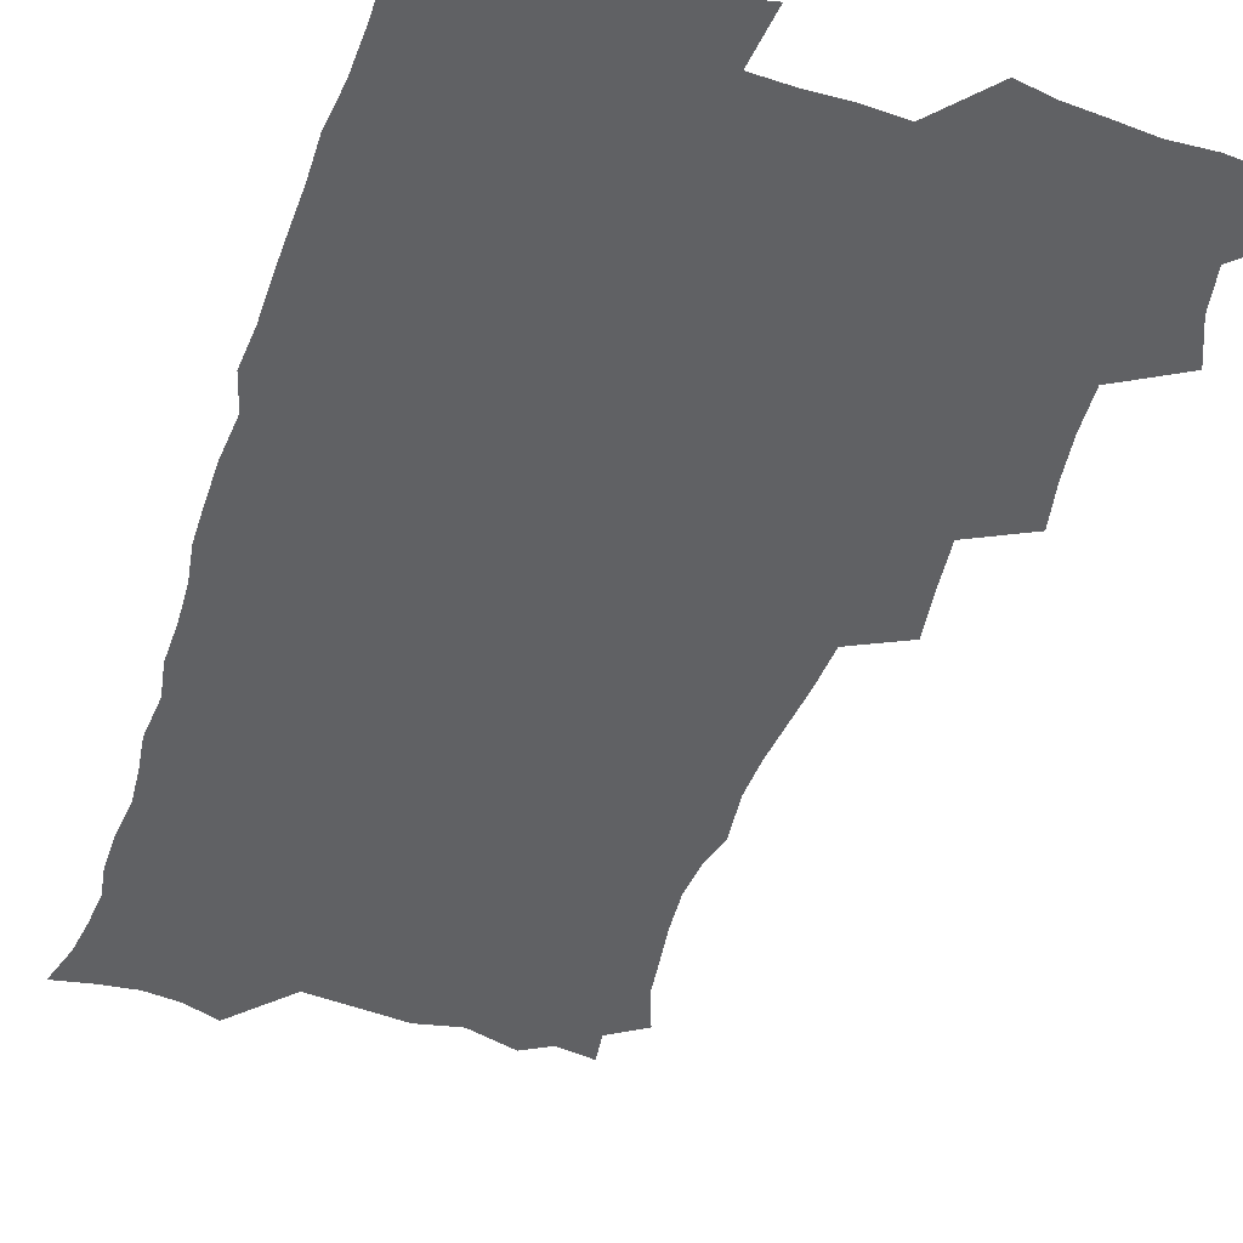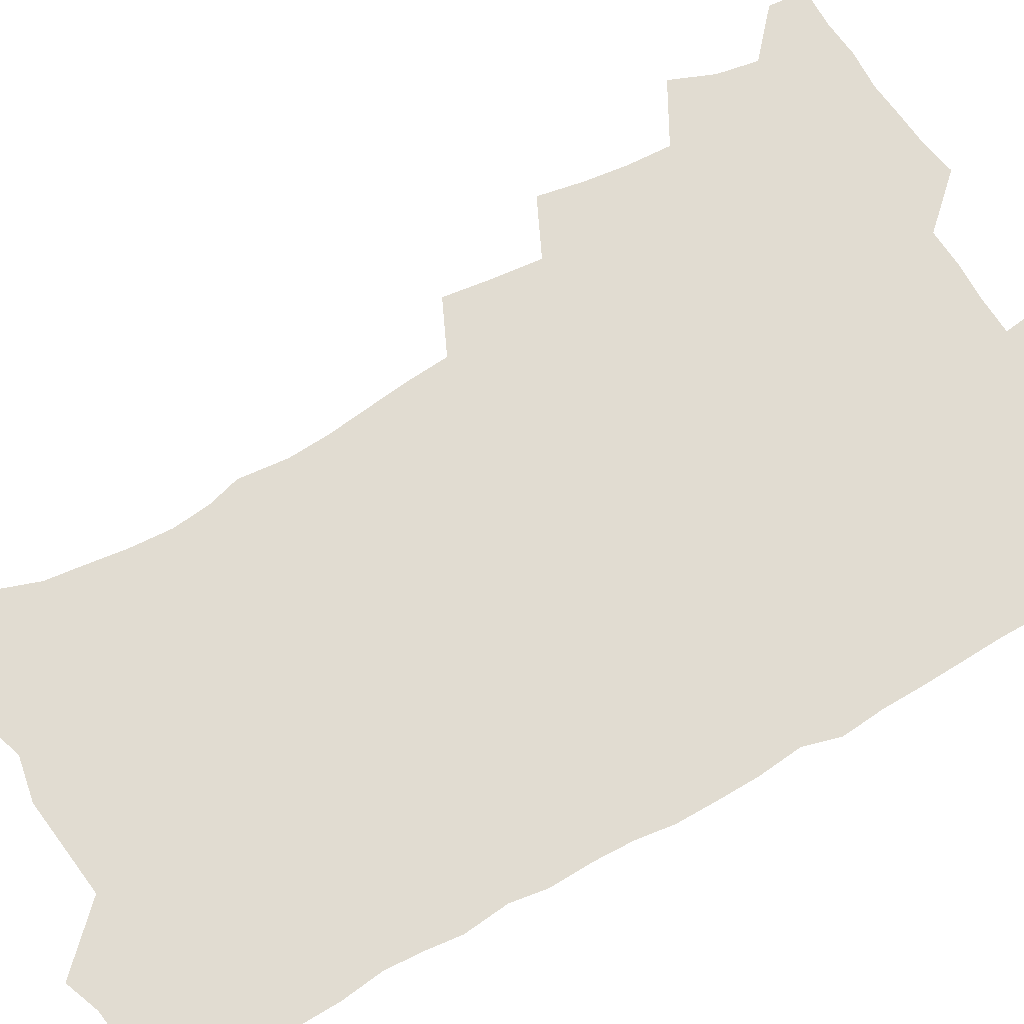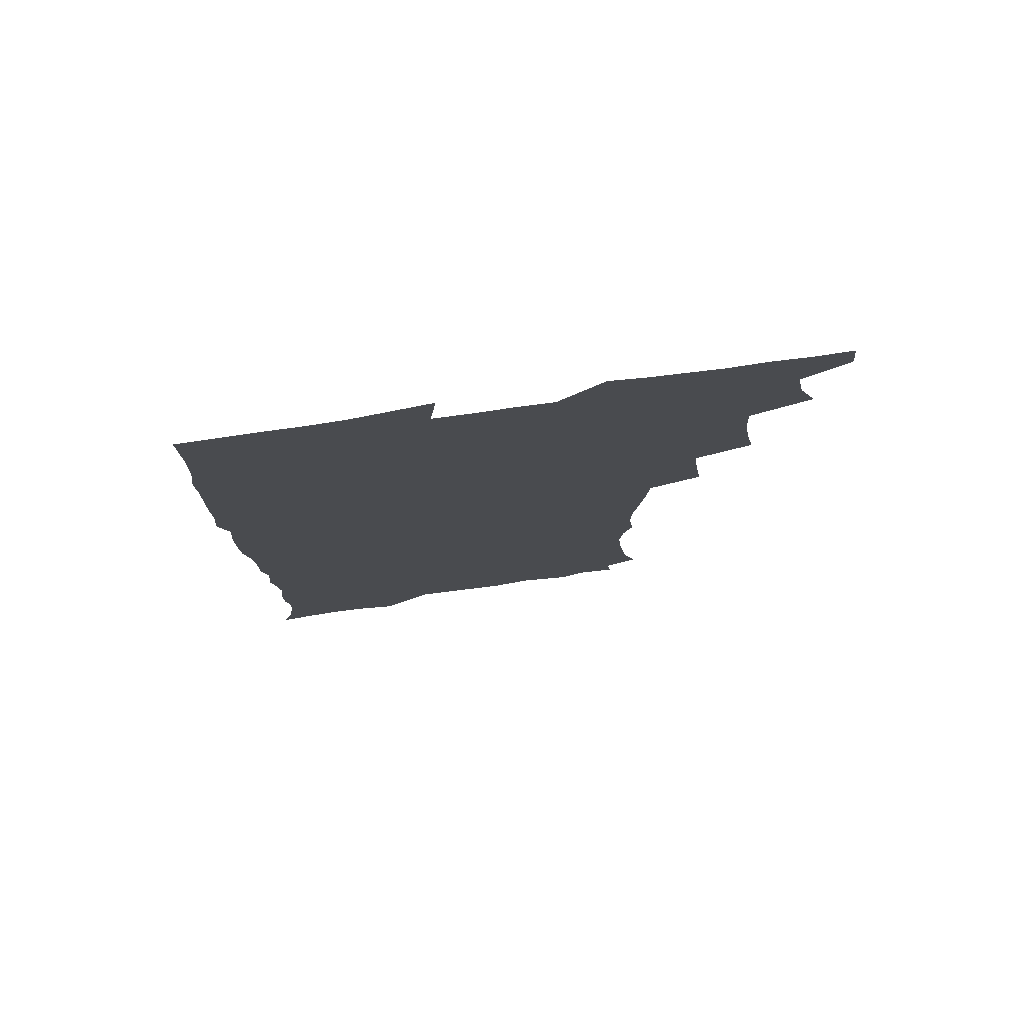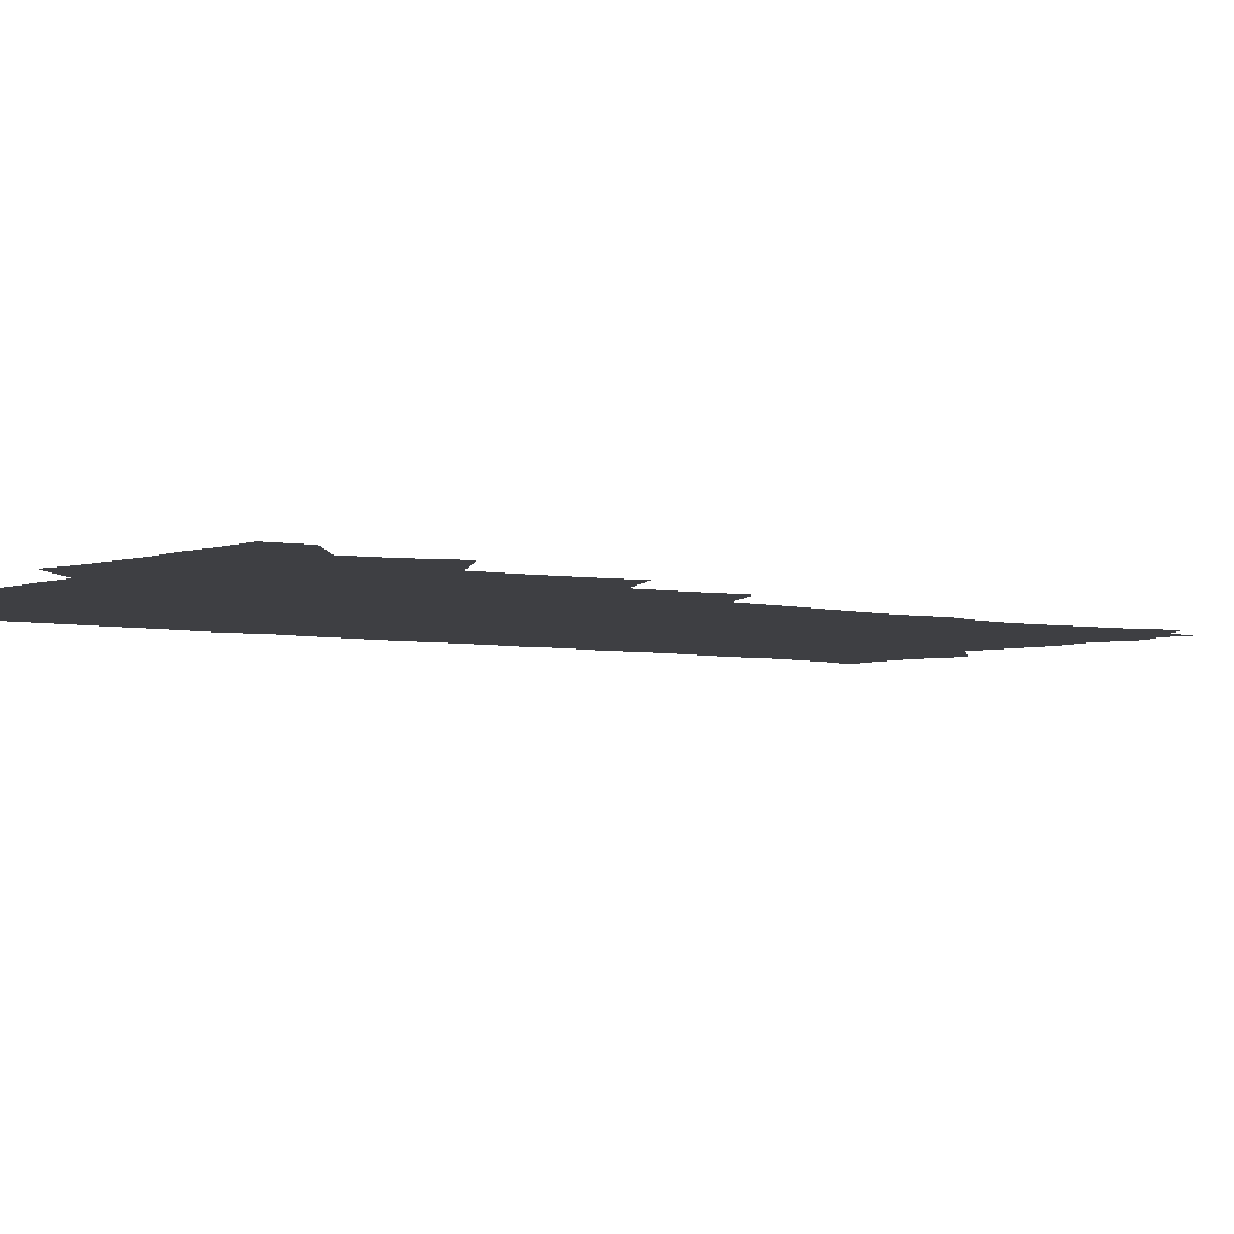
<metadata>
{"format":"obj","ext":"obj","renderer":"f3d","projection":"perspective","resolution":1024,"background":"white","views":[{"elev":-46.8,"azim":161.8,"up":"+Z"},{"elev":69.1,"azim":59.6,"up":"+Z"},{"elev":78.3,"azim":171.9,"up":"+Y"},{"elev":-4.3,"azim":-128.5,"up":"+Z"}]}
</metadata>
<code>
v 463.7 555 0
v 465.3 569.7 0
v 471.2 506.4 0
v 478.2 523.2 0
v 481.2 539.1 0
v 482.2 554 0
v 481.3 569.3 0
v 487.9 441.8 0
v 491.3 459.3 0
v 493.6 476.4 0
v 494.6 493.3 0
v 498.5 510.1 0
v 497.9 524.5 0
v 497.8 539.3 0
v 497.5 554 0
v 495.9 570.5 0
v 505.2 393.2 0
v 507.9 411.9 0
v 510 431 0
v 511.2 448 0
v 511.4 463.7 0
v 508.9 477.9 0
v 512.8 495.3 0
v 514.2 510.7 0
v 513.7 524.8 0
v 513.1 539.6 0
v 512.2 554.7 0
v 511.5 569.8 0
v 523.1 209.2 0
v 528.7 225.2 0
v 530.5 239 0
v 532.8 254.8 0
v 534 271.5 0
v 532.6 286.4 0
v 529.2 298.8 0
v 531.3 317.8 0
v 530.6 333.9 0
v 528.8 349.8 0
v 527 366.1 0
v 525.9 383.3 0
v 525.6 400.4 0
v 526.2 417.5 0
v 526.2 433.4 0
v 527.8 450.3 0
v 529 466.5 0
v 528.6 481.3 0
v 527.8 496 0
v 528 510.6 0
v 528.2 525.1 0
v 528.3 539.6 0
v 526.9 555.4 0
v 525.9 571.1 0
v 534.8 188.3 0
v 536.5 200.6 0
v 539.6 214.8 0
v 546.4 234 0
v 548.2 249.9 0
v 549.2 265.7 0
v 548.2 279.4 0
v 548.1 295 0
v 546.3 309 0
v 547.7 327.5 0
v 545.7 341.4 0
v 545 357.4 0
v 544.3 373.4 0
v 542.7 388.4 0
v 542.5 404.6 0
v 544.2 422.2 0
v 543.9 437.1 0
v 543.2 451.7 0
v 543.6 466.9 0
v 544.2 482.1 0
v 544.4 496.7 0
v 544.5 510.9 0
v 544.4 525.2 0
v 543 540.3 0
v 541.4 556.3 0
v 540 572.2 0
v 549.3 191 0
v 555.1 206.9 0
v 559.7 224.6 0
v 561.4 239.8 0
v 563.6 257 0
v 563.8 271.8 0
v 563 286 0
v 562.2 300.4 0
v 561.3 315.1 0
v 562.1 332.6 0
v 561 347.1 0
v 560.5 362.5 0
v 558.9 376.5 0
v 558.1 391.6 0
v 557.7 406.8 0
v 559 423.6 0
v 558.9 438.5 0
v 558.4 452.8 0
v 559.1 468.2 0
v 559.4 482.8 0
v 559.6 497.1 0
v 560 511.1 0
v 559.9 524.7 0
v 558.4 539.6 0
v 556.1 556.5 0
v 553.7 574.7 0
v 559.9 185 0
v 571.7 212 0
v 575.1 229.2 0
v 575.9 244 0
v 576.8 259.7 0
v 576.6 274 0
v 576.3 288.9 0
v 575.5 303 0
v 575.6 319.4 0
v 575.4 334.8 0
v 575.2 350.3 0
v 574.8 365.2 0
v 574.3 379.9 0
v 574.2 395.3 0
v 573.9 410.3 0
v 573.2 424.3 0
v 573.2 439.1 0
v 573 453.6 0
v 574 469.1 0
v 573.5 482.9 0
v 574.1 497.5 0
v 574.3 511.3 0
v 573.8 525.1 0
v 572.8 539.7 0
v 571.2 555.4 0
v 578.9 190.8 0
v 587.1 215.1 0
v 589.9 233.4 0
v 589.7 246.5 0
v 590.1 261.6 0
v 590.1 276.6 0
v 589.3 290.3 0
v 589.1 305.5 0
v 588.9 320.8 0
v 588.6 335.8 0
v 588.7 352.3 0
v 588.4 365.7 0
v 588.5 381.9 0
v 588.3 396.6 0
v 588 411.1 0
v 588.4 426.4 0
v 587.4 439.8 0
v 588.1 455.2 0
v 588.2 469.5 0
v 588 483.5 0
v 588 497.6 0
v 588.2 511.5 0
v 587.8 525.7 0
v 587.1 540.6 0
v 585.8 556.2 0
v 595.6 187.4 0
v 601.4 214.9 0
v 602.7 232 0
v 602.8 246 0
v 603.1 262.3 0
v 603.2 278 0
v 602.9 292.7 0
v 602.8 307.9 0
v 602.7 323.3 0
v 602.3 337.3 0
v 602.1 350.6 0
v 602 366.8 0
v 602.2 382.3 0
v 602.1 397.4 0
v 602 411.4 0
v 602.2 427.1 0
v 601.8 440.6 0
v 602.3 456 0
v 602.2 469.7 0
v 602 483.5 0
v 601.9 497.3 0
v 602.4 511.5 0
v 602.2 525.7 0
v 602.1 540.1 0
v 601.2 555.7 0
v 614.5 189.5 0
v 615.9 213.2 0
v 616.3 232.8 0
v 616.4 247.8 0
v 616.3 262.7 0
v 616.3 278.9 0
v 616.1 292.6 0
v 616 307.9 0
v 615.9 322.8 0
v 615.8 337.9 0
v 615.6 352.1 0
v 615.5 367.7 0
v 616.1 380.9 0
v 615.9 396.5 0
v 615.9 410.9 0
v 615.9 426.8 0
v 615.9 441.3 0
v 616 455.9 0
v 616.2 469.8 0
v 616.5 483.9 0
v 616.9 497.8 0
v 616.5 511.8 0
v 616.6 525.7 0
v 616.7 539.8 0
v 616.1 556.3 0
v 613.6 577.4 0
v 632.7 191.5 0
v 630.5 214.6 0
v 629.9 232 0
v 629.5 248.5 0
v 629.5 262.8 0
v 629.2 279.1 0
v 629.2 293.3 0
v 629.1 308.5 0
v 629.2 322.9 0
v 629.1 338.6 0
v 629 353.3 0
v 629.5 365.7 0
v 629.6 382.8 0
v 629.5 397.5 0
v 629.8 411 0
v 629.7 426.5 0
v 629.8 441 0
v 629.7 455.8 0
v 630.1 469.4 0
v 630.9 482.9 0
v 630.7 498.2 0
v 630.8 511.8 0
v 631 525.6 0
v 630.9 540.1 0
v 631 554.6 0
v 628.8 574.2 0
v 653.5 169.8 0
v 647 194.1 0
v 644.7 213.4 0
v 643.4 231.1 0
v 643 246.5 0
v 642.3 263.9 0
v 642.2 278.9 0
v 642.3 293.1 0
v 642.9 306 0
v 642 324.6 0
v 642.6 337.5 0
v 642.3 353.2 0
v 642.8 367.1 0
v 643.1 381.5 0
v 643 396.3 0
v 644.1 409.5 0
v 643.4 426.4 0
v 643.9 440.1 0
v 643.9 454.7 0
v 644.3 468.7 0
v 644.8 482.9 0
v 644.9 497.7 0
v 645.3 511.7 0
v 645.3 525.8 0
v 645.4 540.3 0
v 645.3 554.9 0
v 644.8 571 0
v 666.7 174.7 0
v 661.9 193.4 0
v 658.8 212.3 0
v 656.9 230 0
v 656.4 245.3 0
v 655.5 261.9 0
v 655.6 276.5 0
v 655 292.5 0
v 656.1 305.5 0
v 655.6 322 0
v 655.7 336.9 0
v 655.9 351.5 0
v 656.9 365 0
v 656.7 380.4 0
v 658.4 393.7 0
v 657.5 410.4 0
v 657.5 425 0
v 658.1 439.1 0
v 658.4 453.4 0
v 658.4 468.1 0
v 659.1 481.9 0
v 658.2 498.3 0
v 659.3 511.5 0
v 659.8 525.7 0
v 660 540.1 0
v 660.1 555.2 0
v 660.2 570.1 0
v 680.3 176.5 0
v 676.1 192.9 0
v 673.5 209.3 0
v 671.5 226 0
v 670.1 242.7 0
v 670.6 256.7 0
v 669.5 273.2 0
v 669.5 288.2 0
v 669.8 303 0
v 669.4 318.8 0
v 671.7 331.5 0
v 670.2 348.7 0
v 670.1 363.9 0
v 671.1 377.9 0
v 672.4 392 0
v 672.1 407.8 0
v 673.3 421.9 0
v 672.8 437.4 0
v 672.6 452.5 0
v 673.1 466.9 0
v 673.4 481.6 0
v 672.9 496.7 0
v 674.8 510.7 0
v 674.1 525.9 0
v 674.2 539.8 0
v 675.1 555 0
v 675.3 570.5 0
v 694.7 175 0
v 691.5 189.5 0
v 687.3 207.2 0
v 685.4 222.9 0
v 685.4 237.2 0
v 684.4 252.9 0
v 684.4 267.7 0
v 685.1 282.1 0
v 684.4 298.4 0
v 683.6 314.6 0
v 685.2 328.7 0
v 686 343.4 0
v 685.6 359.3 0
v 688.3 372.7 0
v 686.9 389.5 0
v 688.2 403.9 0
v 688.2 419.4 0
v 687.4 435.5 0
v 687.3 450.5 0
v 688.8 464.7 0
v 689.4 479.6 0
v 690.6 494.4 0
v 689.3 510.4 0
v 690 525 0
v 690.2 539.9 0
v 690 554.7 0
v 690.5 570.1 0
v 709.3 172.3 0
v 704.6 188.1 0
v 702.5 202.2 0
v 701.3 216.2 0
v 703.1 228.2 0
v 703 242.5 0
v 701.3 258.9 0
v 702.3 273 0
v 704.1 287 0
v 702.7 304.3 0
v 705.1 318.3 0
v 704.7 334.6 0
v 705.5 350.2 0
v 707.6 364.6 0
v 707.8 380.5 0
v 707.8 396.4 0
v 706.3 413.5 0
v 710.3 427.6 0
v 709.1 444 0
v 709.1 459.6 0
v 708.7 475.4 0
v 708.2 491.3 0
v 708.4 507 0
v 706.4 523.8 0
v 705.8 539.6 0
v 705.8 554.8 0
v 705.9 569.9 0
v 706 586 0
f 5 6 1
f 1 6 2
f 6 7 2
f 11 12 3
f 3 12 4
f 12 13 4
f 4 13 5
f 13 14 5
f 5 14 6
f 14 15 6
f 6 15 7
f 15 16 7
f 19 20 8
f 8 20 9
f 20 21 9
f 9 21 10
f 21 22 10
f 10 22 11
f 22 23 11
f 11 23 12
f 23 24 12
f 12 24 13
f 24 25 13
f 13 25 14
f 25 26 14
f 14 26 15
f 26 27 15
f 15 27 16
f 27 28 16
f 40 41 17
f 17 41 18
f 41 42 18
f 18 42 19
f 42 43 19
f 19 43 20
f 43 44 20
f 20 44 21
f 44 45 21
f 21 45 22
f 45 46 22
f 22 46 23
f 46 47 23
f 23 47 24
f 47 48 24
f 24 48 25
f 48 49 25
f 25 49 26
f 49 50 26
f 26 50 27
f 50 51 27
f 27 51 28
f 51 52 28
f 54 55 29
f 29 55 30
f 55 56 30
f 30 56 31
f 56 57 31
f 31 57 32
f 57 58 32
f 32 58 33
f 58 59 33
f 33 59 34
f 59 60 34
f 34 60 35
f 60 61 35
f 35 61 36
f 61 62 36
f 36 62 37
f 62 63 37
f 37 63 38
f 63 64 38
f 38 64 39
f 64 65 39
f 39 65 40
f 65 66 40
f 40 66 41
f 66 67 41
f 41 67 42
f 67 68 42
f 42 68 43
f 68 69 43
f 43 69 44
f 69 70 44
f 44 70 45
f 70 71 45
f 45 71 46
f 71 72 46
f 46 72 47
f 72 73 47
f 47 73 48
f 73 74 48
f 48 74 49
f 74 75 49
f 49 75 50
f 75 76 50
f 50 76 51
f 76 77 51
f 51 77 52
f 77 78 52
f 53 79 54
f 79 80 54
f 54 80 55
f 80 81 55
f 55 81 56
f 81 82 56
f 56 82 57
f 82 83 57
f 57 83 58
f 83 84 58
f 58 84 59
f 84 85 59
f 59 85 60
f 85 86 60
f 60 86 61
f 86 87 61
f 61 87 62
f 87 88 62
f 62 88 63
f 88 89 63
f 63 89 64
f 89 90 64
f 64 90 65
f 90 91 65
f 65 91 66
f 91 92 66
f 66 92 67
f 92 93 67
f 67 93 68
f 93 94 68
f 68 94 69
f 94 95 69
f 69 95 70
f 95 96 70
f 70 96 71
f 96 97 71
f 71 97 72
f 97 98 72
f 72 98 73
f 98 99 73
f 73 99 74
f 99 100 74
f 74 100 75
f 100 101 75
f 75 101 76
f 101 102 76
f 76 102 77
f 102 103 77
f 77 103 78
f 103 104 78
f 79 105 80
f 105 106 80
f 80 106 81
f 106 107 81
f 81 107 82
f 107 108 82
f 82 108 83
f 108 109 83
f 83 109 84
f 109 110 84
f 84 110 85
f 110 111 85
f 85 111 86
f 111 112 86
f 86 112 87
f 112 113 87
f 87 113 88
f 113 114 88
f 88 114 89
f 114 115 89
f 89 115 90
f 115 116 90
f 90 116 91
f 116 117 91
f 91 117 92
f 117 118 92
f 92 118 93
f 118 119 93
f 93 119 94
f 119 120 94
f 94 120 95
f 120 121 95
f 95 121 96
f 121 122 96
f 96 122 97
f 122 123 97
f 97 123 98
f 123 124 98
f 98 124 99
f 124 125 99
f 99 125 100
f 125 126 100
f 100 126 101
f 126 127 101
f 101 127 102
f 127 128 102
f 102 128 103
f 128 129 103
f 103 129 104
f 105 130 106
f 130 131 106
f 106 131 107
f 131 132 107
f 107 132 108
f 132 133 108
f 108 133 109
f 133 134 109
f 109 134 110
f 134 135 110
f 110 135 111
f 135 136 111
f 111 136 112
f 136 137 112
f 112 137 113
f 137 138 113
f 113 138 114
f 138 139 114
f 114 139 115
f 139 140 115
f 115 140 116
f 140 141 116
f 116 141 117
f 141 142 117
f 117 142 118
f 142 143 118
f 118 143 119
f 143 144 119
f 119 144 120
f 144 145 120
f 120 145 121
f 145 146 121
f 121 146 122
f 146 147 122
f 122 147 123
f 147 148 123
f 123 148 124
f 148 149 124
f 124 149 125
f 149 150 125
f 125 150 126
f 150 151 126
f 126 151 127
f 151 152 127
f 127 152 128
f 152 153 128
f 128 153 129
f 153 154 129
f 130 155 131
f 155 156 131
f 131 156 132
f 156 157 132
f 132 157 133
f 157 158 133
f 133 158 134
f 158 159 134
f 134 159 135
f 159 160 135
f 135 160 136
f 160 161 136
f 136 161 137
f 161 162 137
f 137 162 138
f 162 163 138
f 138 163 139
f 163 164 139
f 139 164 140
f 164 165 140
f 140 165 141
f 165 166 141
f 141 166 142
f 166 167 142
f 142 167 143
f 167 168 143
f 143 168 144
f 168 169 144
f 144 169 145
f 169 170 145
f 145 170 146
f 170 171 146
f 146 171 147
f 171 172 147
f 147 172 148
f 172 173 148
f 148 173 149
f 173 174 149
f 149 174 150
f 174 175 150
f 150 175 151
f 175 176 151
f 151 176 152
f 176 177 152
f 152 177 153
f 177 178 153
f 153 178 154
f 178 179 154
f 155 180 156
f 180 181 156
f 156 181 157
f 181 182 157
f 157 182 158
f 182 183 158
f 158 183 159
f 183 184 159
f 159 184 160
f 184 185 160
f 160 185 161
f 185 186 161
f 161 186 162
f 186 187 162
f 162 187 163
f 187 188 163
f 163 188 164
f 188 189 164
f 164 189 165
f 189 190 165
f 165 190 166
f 190 191 166
f 166 191 167
f 191 192 167
f 167 192 168
f 192 193 168
f 168 193 169
f 193 194 169
f 169 194 170
f 194 195 170
f 170 195 171
f 195 196 171
f 171 196 172
f 196 197 172
f 172 197 173
f 197 198 173
f 173 198 174
f 198 199 174
f 174 199 175
f 199 200 175
f 175 200 176
f 200 201 176
f 176 201 177
f 201 202 177
f 177 202 178
f 202 203 178
f 178 203 179
f 203 204 179
f 180 206 181
f 206 207 181
f 181 207 182
f 207 208 182
f 182 208 183
f 208 209 183
f 183 209 184
f 209 210 184
f 184 210 185
f 210 211 185
f 185 211 186
f 211 212 186
f 186 212 187
f 212 213 187
f 187 213 188
f 213 214 188
f 188 214 189
f 214 215 189
f 189 215 190
f 215 216 190
f 190 216 191
f 216 217 191
f 191 217 192
f 217 218 192
f 192 218 193
f 218 219 193
f 193 219 194
f 219 220 194
f 194 220 195
f 220 221 195
f 195 221 196
f 221 222 196
f 196 222 197
f 222 223 197
f 197 223 198
f 223 224 198
f 198 224 199
f 224 225 199
f 199 225 200
f 225 226 200
f 200 226 201
f 226 227 201
f 201 227 202
f 227 228 202
f 202 228 203
f 228 229 203
f 203 229 204
f 229 230 204
f 204 230 205
f 230 231 205
f 232 233 206
f 206 233 207
f 233 234 207
f 207 234 208
f 234 235 208
f 208 235 209
f 235 236 209
f 209 236 210
f 236 237 210
f 210 237 211
f 237 238 211
f 211 238 212
f 238 239 212
f 212 239 213
f 239 240 213
f 213 240 214
f 240 241 214
f 214 241 215
f 241 242 215
f 215 242 216
f 242 243 216
f 216 243 217
f 243 244 217
f 217 244 218
f 244 245 218
f 218 245 219
f 245 246 219
f 219 246 220
f 246 247 220
f 220 247 221
f 247 248 221
f 221 248 222
f 248 249 222
f 222 249 223
f 249 250 223
f 223 250 224
f 250 251 224
f 224 251 225
f 251 252 225
f 225 252 226
f 252 253 226
f 226 253 227
f 253 254 227
f 227 254 228
f 254 255 228
f 228 255 229
f 255 256 229
f 229 256 230
f 256 257 230
f 230 257 231
f 257 258 231
f 232 259 233
f 259 260 233
f 233 260 234
f 260 261 234
f 234 261 235
f 261 262 235
f 235 262 236
f 262 263 236
f 236 263 237
f 263 264 237
f 237 264 238
f 264 265 238
f 238 265 239
f 265 266 239
f 239 266 240
f 266 267 240
f 240 267 241
f 267 268 241
f 241 268 242
f 268 269 242
f 242 269 243
f 269 270 243
f 243 270 244
f 270 271 244
f 244 271 245
f 271 272 245
f 245 272 246
f 272 273 246
f 246 273 247
f 273 274 247
f 247 274 248
f 274 275 248
f 248 275 249
f 275 276 249
f 249 276 250
f 276 277 250
f 250 277 251
f 277 278 251
f 251 278 252
f 278 279 252
f 252 279 253
f 279 280 253
f 253 280 254
f 280 281 254
f 254 281 255
f 281 282 255
f 255 282 256
f 282 283 256
f 256 283 257
f 283 284 257
f 257 284 258
f 284 285 258
f 259 286 260
f 286 287 260
f 260 287 261
f 287 288 261
f 261 288 262
f 288 289 262
f 262 289 263
f 289 290 263
f 263 290 264
f 290 291 264
f 264 291 265
f 291 292 265
f 265 292 266
f 292 293 266
f 266 293 267
f 293 294 267
f 267 294 268
f 294 295 268
f 268 295 269
f 295 296 269
f 269 296 270
f 296 297 270
f 270 297 271
f 297 298 271
f 271 298 272
f 298 299 272
f 272 299 273
f 299 300 273
f 273 300 274
f 300 301 274
f 274 301 275
f 301 302 275
f 275 302 276
f 302 303 276
f 276 303 277
f 303 304 277
f 277 304 278
f 304 305 278
f 278 305 279
f 305 306 279
f 279 306 280
f 306 307 280
f 280 307 281
f 307 308 281
f 281 308 282
f 308 309 282
f 282 309 283
f 309 310 283
f 283 310 284
f 310 311 284
f 284 311 285
f 311 312 285
f 286 313 287
f 313 314 287
f 287 314 288
f 314 315 288
f 288 315 289
f 315 316 289
f 289 316 290
f 316 317 290
f 290 317 291
f 317 318 291
f 291 318 292
f 318 319 292
f 292 319 293
f 319 320 293
f 293 320 294
f 320 321 294
f 294 321 295
f 321 322 295
f 295 322 296
f 322 323 296
f 296 323 297
f 323 324 297
f 297 324 298
f 324 325 298
f 298 325 299
f 325 326 299
f 299 326 300
f 326 327 300
f 300 327 301
f 327 328 301
f 301 328 302
f 328 329 302
f 302 329 303
f 329 330 303
f 303 330 304
f 330 331 304
f 304 331 305
f 331 332 305
f 305 332 306
f 332 333 306
f 306 333 307
f 333 334 307
f 307 334 308
f 334 335 308
f 308 335 309
f 335 336 309
f 309 336 310
f 336 337 310
f 310 337 311
f 337 338 311
f 311 338 312
f 338 339 312
f 313 340 314
f 340 341 314
f 314 341 315
f 341 342 315
f 315 342 316
f 342 343 316
f 316 343 317
f 343 344 317
f 317 344 318
f 344 345 318
f 318 345 319
f 345 346 319
f 319 346 320
f 346 347 320
f 320 347 321
f 347 348 321
f 321 348 322
f 348 349 322
f 322 349 323
f 349 350 323
f 323 350 324
f 350 351 324
f 324 351 325
f 351 352 325
f 325 352 326
f 352 353 326
f 326 353 327
f 353 354 327
f 327 354 328
f 354 355 328
f 328 355 329
f 355 356 329
f 329 356 330
f 356 357 330
f 330 357 331
f 357 358 331
f 331 358 332
f 358 359 332
f 332 359 333
f 359 360 333
f 333 360 334
f 360 361 334
f 334 361 335
f 361 362 335
f 335 362 336
f 362 363 336
f 336 363 337
f 363 364 337
f 337 364 338
f 364 365 338
f 338 365 339
f 365 366 339

</code>
